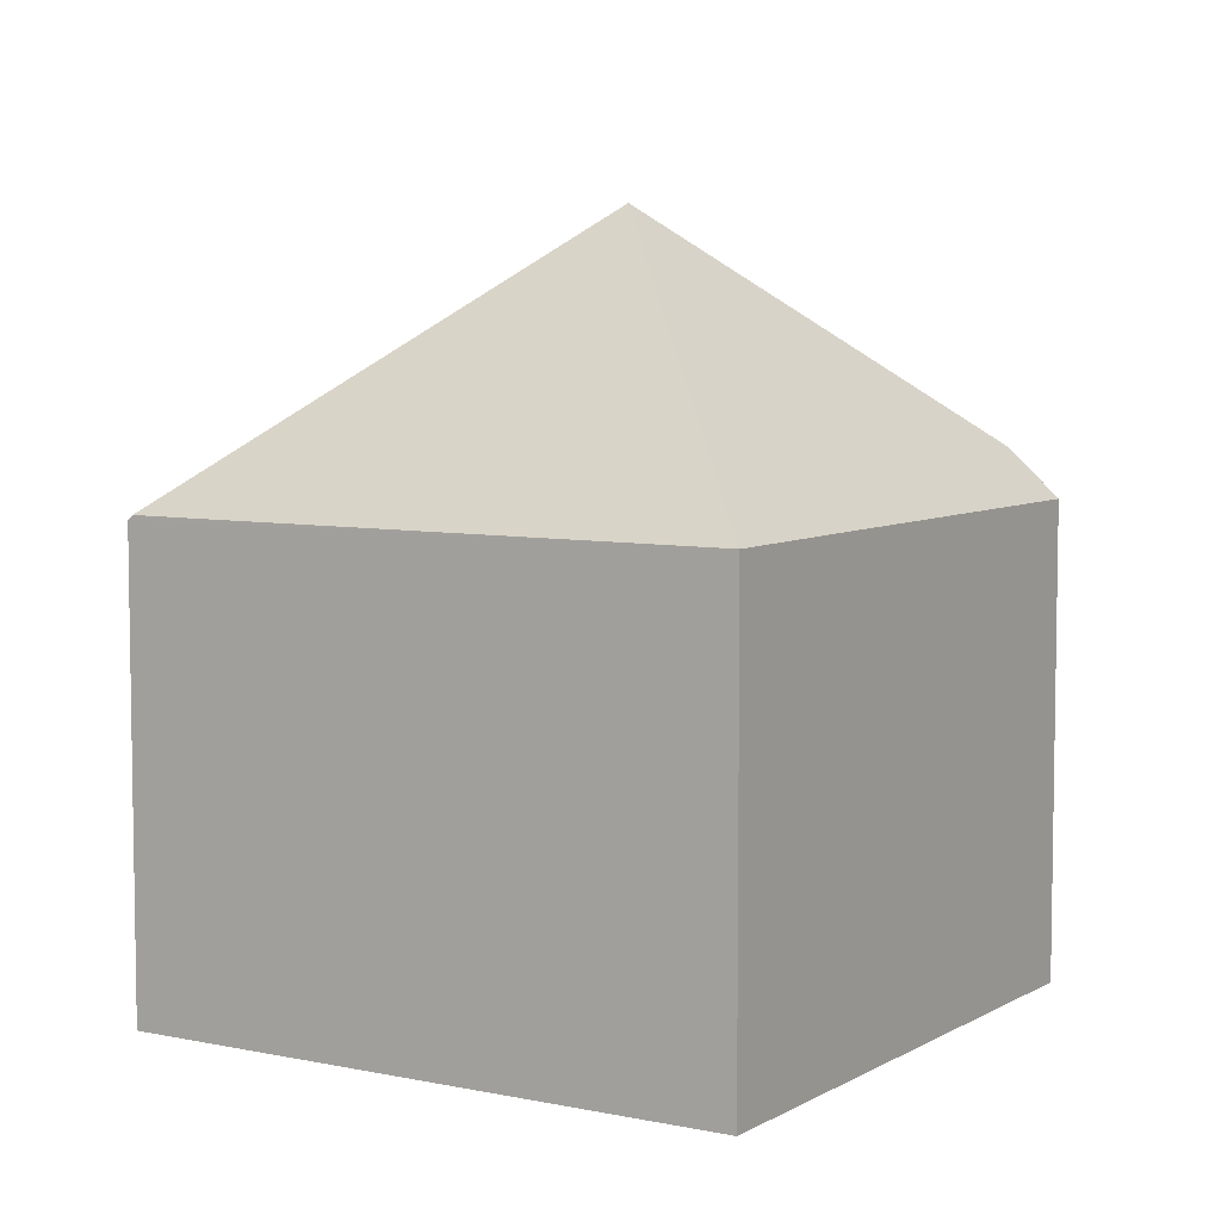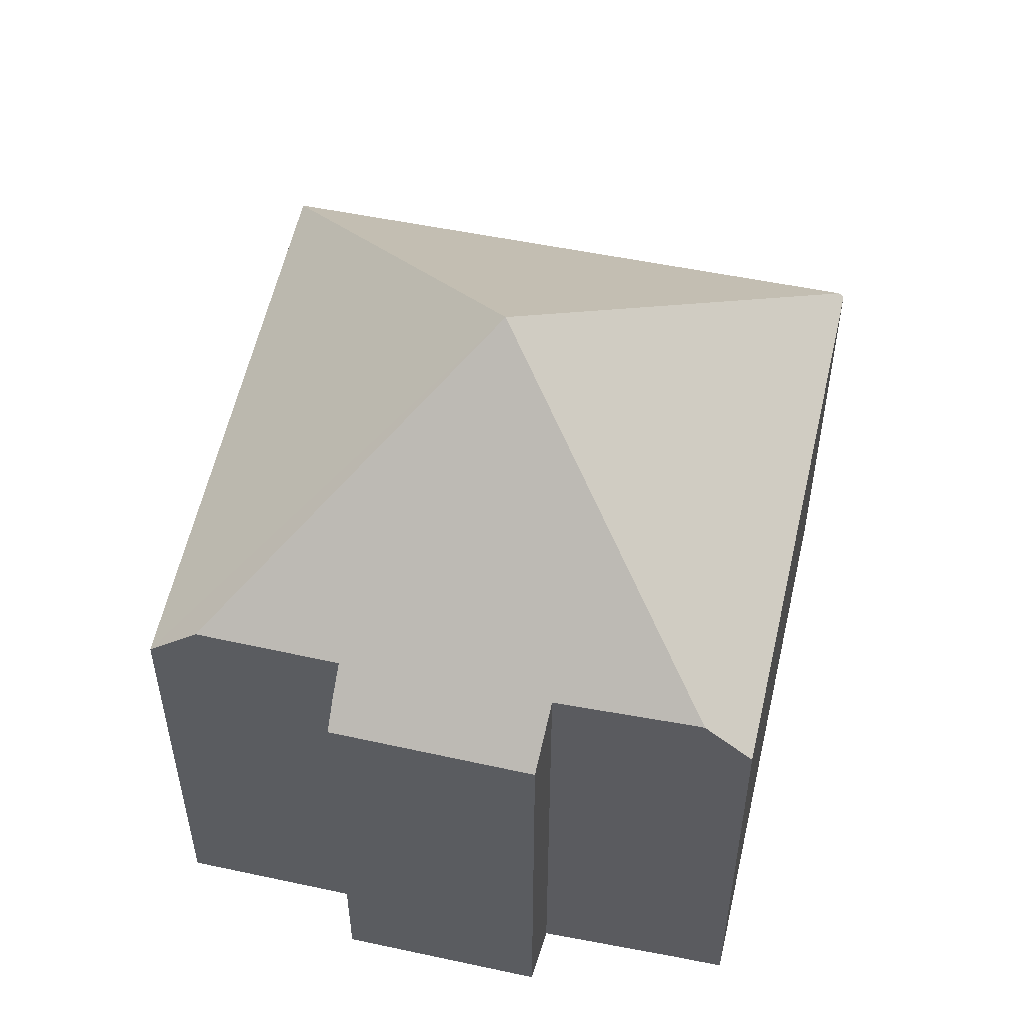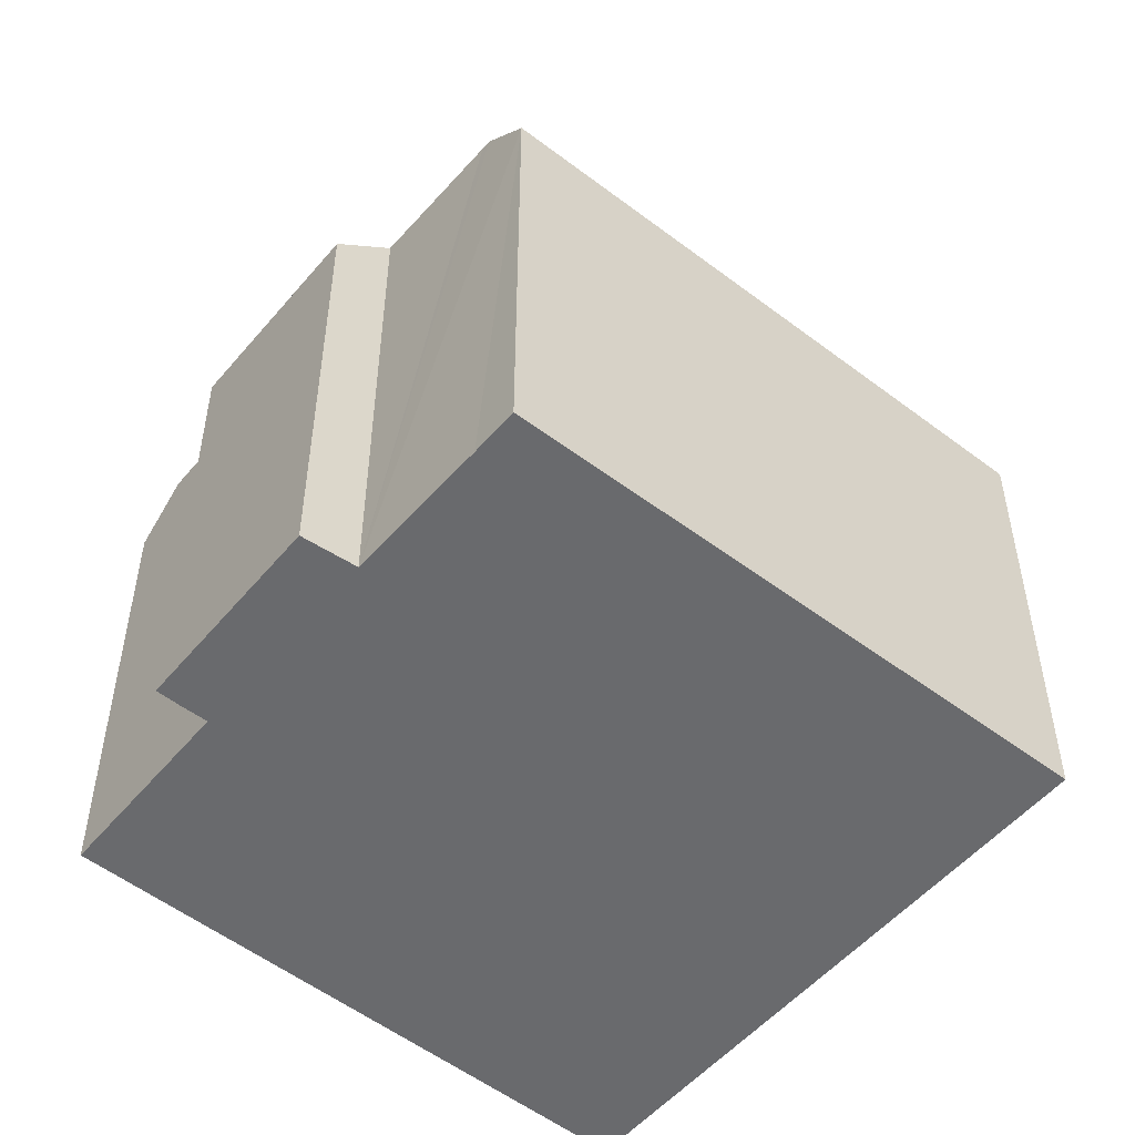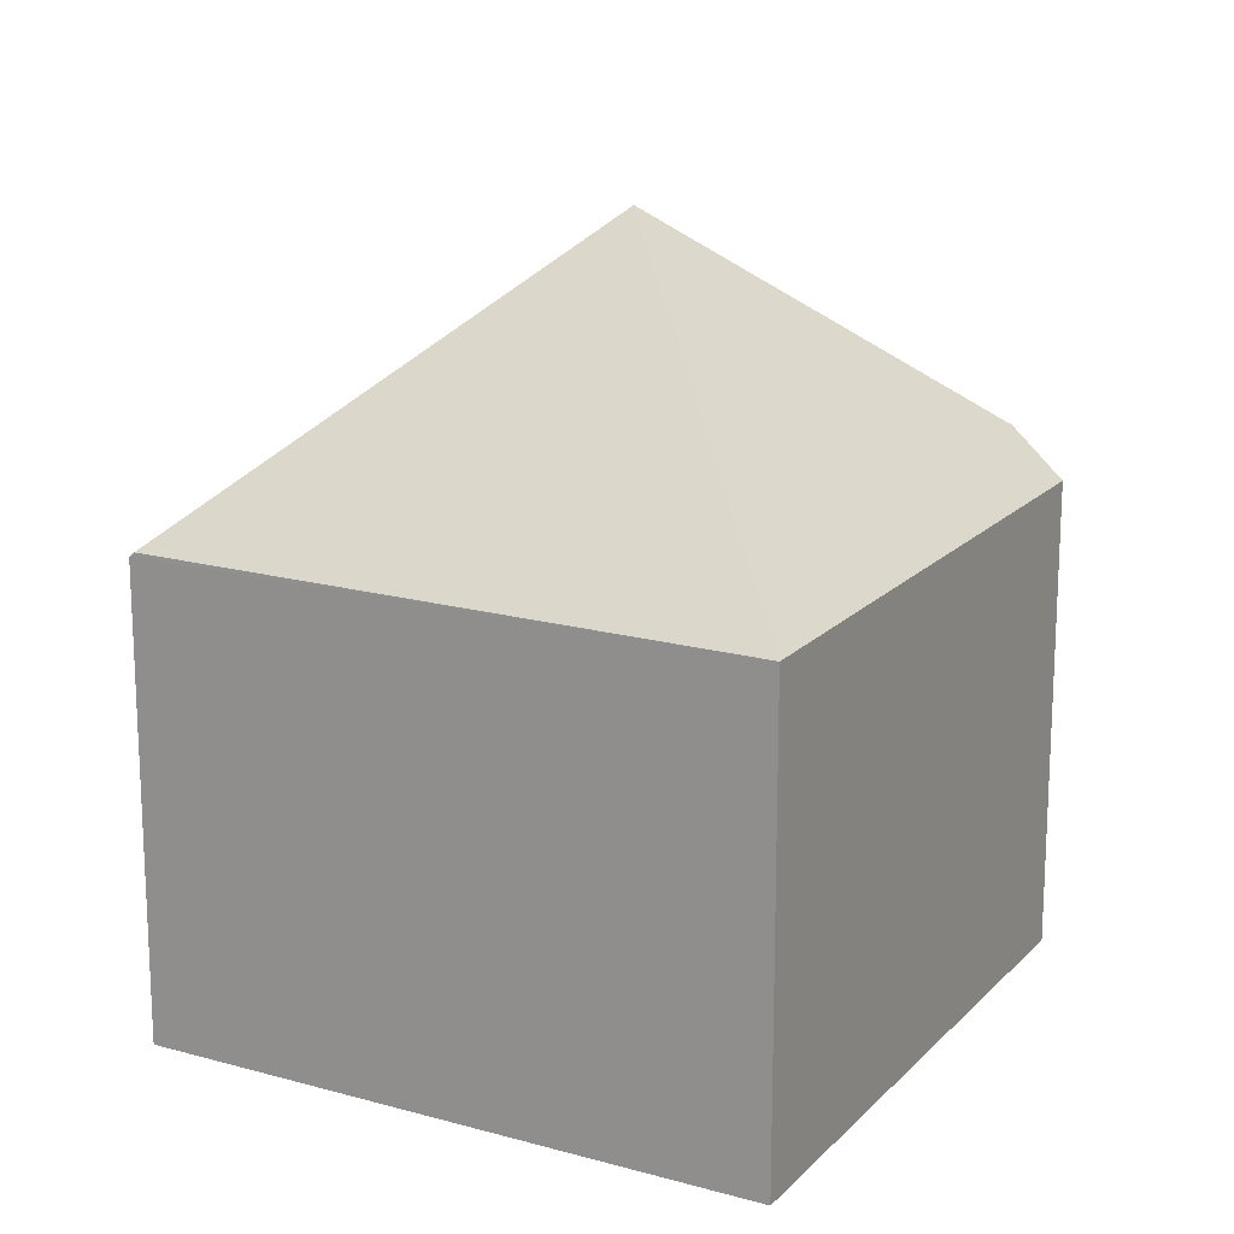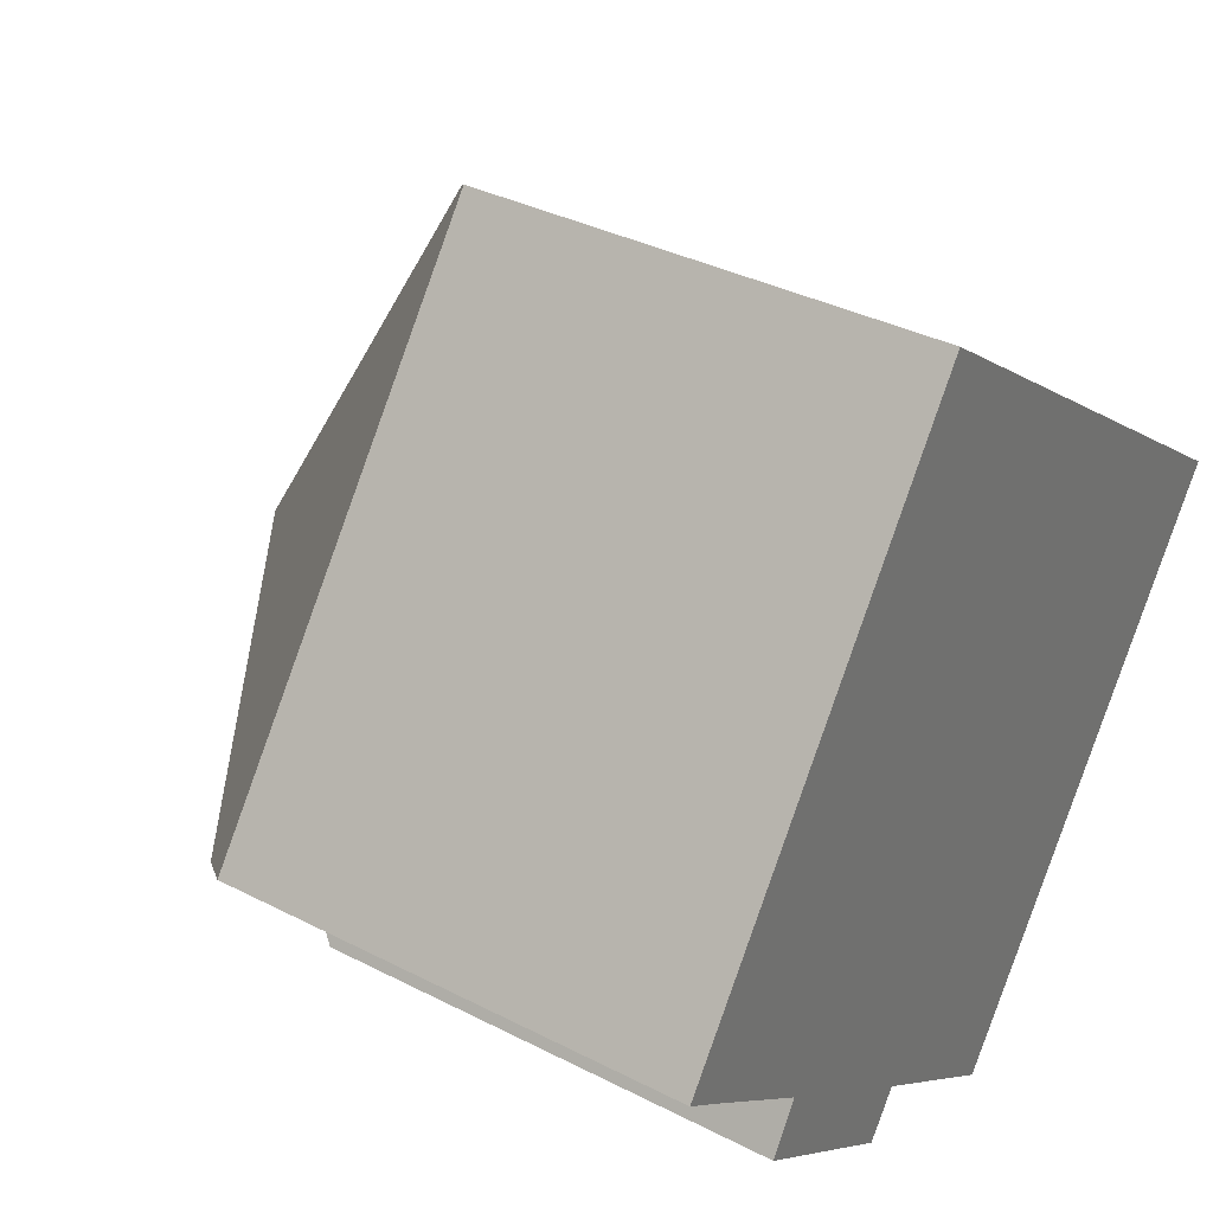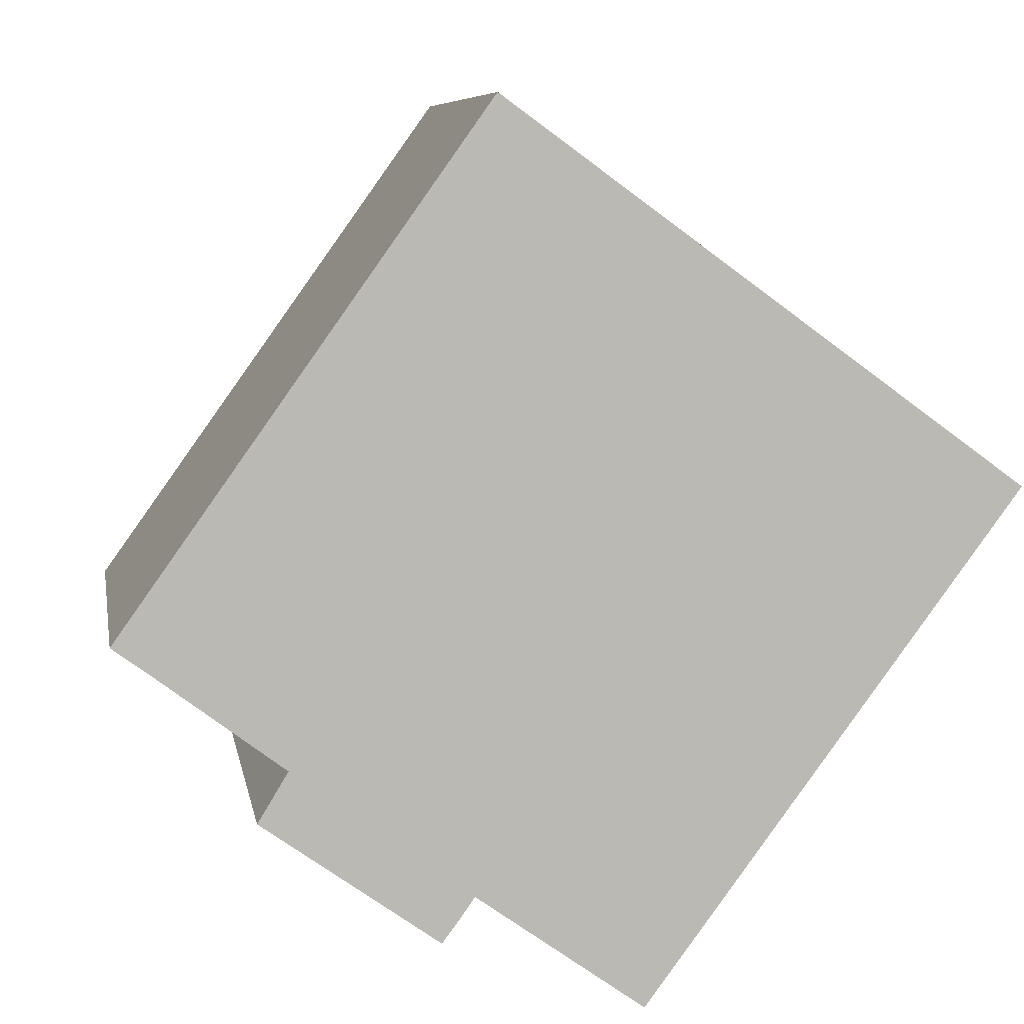
<metadata>
{"format":"obj","ext":"obj","renderer":"f3d","projection":"perspective","resolution":1024,"background":"white","views":[{"elev":6.4,"azim":68.4,"up":"+Y"},{"elev":54.9,"azim":-131.7,"up":"+Y"},{"elev":-53.0,"azim":-93.4,"up":"+Y"},{"elev":17.5,"azim":65.0,"up":"+Y"},{"elev":35.3,"azim":-55.6,"up":"+Z"},{"elev":7.3,"azim":-9.4,"up":"+Z"}]}
</metadata>
<code>
v  2.516 8.973 -3.24
v  6.131 9.459 -5.145
v  5.808 9.014 -5.576
v  6.414 9.866 -4.74
v  7.907 14.3 0.827
v  8.722 9.894 -6.38
v  3.082 9.871 -2.305
v  0.919 9.909 -0.672
v  0.768 9.909 -0.562
v  6.923 8.984 9.522
v  6.276 8.901 8.8
v  6.836 8.887 9.586
v  0 9.059 5.547e-16
v  16.54 8.984 2.513
v  14.46 8.99 -0.308
v  9.547 8.99 -6.966
v  0 0 0
v  6.276 -5.388e-16 8.8
v  6.836 -5.87e-16 9.586
v  3.082 1.411e-16 -2.305
v  2.516 1.984e-16 -3.24
v  6.849 -5.864e-16 9.577
v  6.849 8.901 9.577
v  16.54 -1.539e-16 2.513
v  6.923 -5.831e-16 9.522
v  9.547 4.265e-16 -6.966
v  14.46 1.886e-17 -0.308
v  6.414 2.902e-16 -4.74
v  6.131 3.15e-16 -5.145
v  5.808 3.414e-16 -5.576
v  8.722 3.907e-16 -6.38
v  0.768 3.441e-17 -0.562
v  0.919 4.115e-17 -0.672
g defaultobject
f 1 2 3
f 2 1 4
f 4 5 6
f 5 4 1
f 5 1 7
f 5 7 8
f 5 8 9
f 10 11 12
f 11 10 5
f 11 5 13
f 13 5 9
f 5 10 14
f 15 5 14
f 5 15 16
f 5 16 6
f 17 11 13
f 11 17 18
f 11 18 12
f 12 18 19
f 1 20 7
f 20 1 21
f 12 22 23
f 22 12 19
f 23 14 10
f 14 23 22
f 14 22 24
f 24 22 25
f 24 15 14
f 15 24 16
f 16 24 26
f 26 24 27
f 28 2 4
f 2 28 29
f 29 3 2
f 3 29 30
f 16 4 6
f 4 16 28
f 28 16 26
f 28 26 31
f 30 1 3
f 1 30 21
f 20 8 7
f 8 20 9
f 9 20 13
f 13 20 32
f 13 32 17
f 32 20 33
f 30 20 21
f 32 18 17
f 18 32 33
f 18 33 20
f 18 20 30
f 18 30 29
f 18 29 28
f 18 28 31
f 18 31 26
f 18 26 27
f 18 27 19
f 19 27 25
f 25 27 24

</code>
